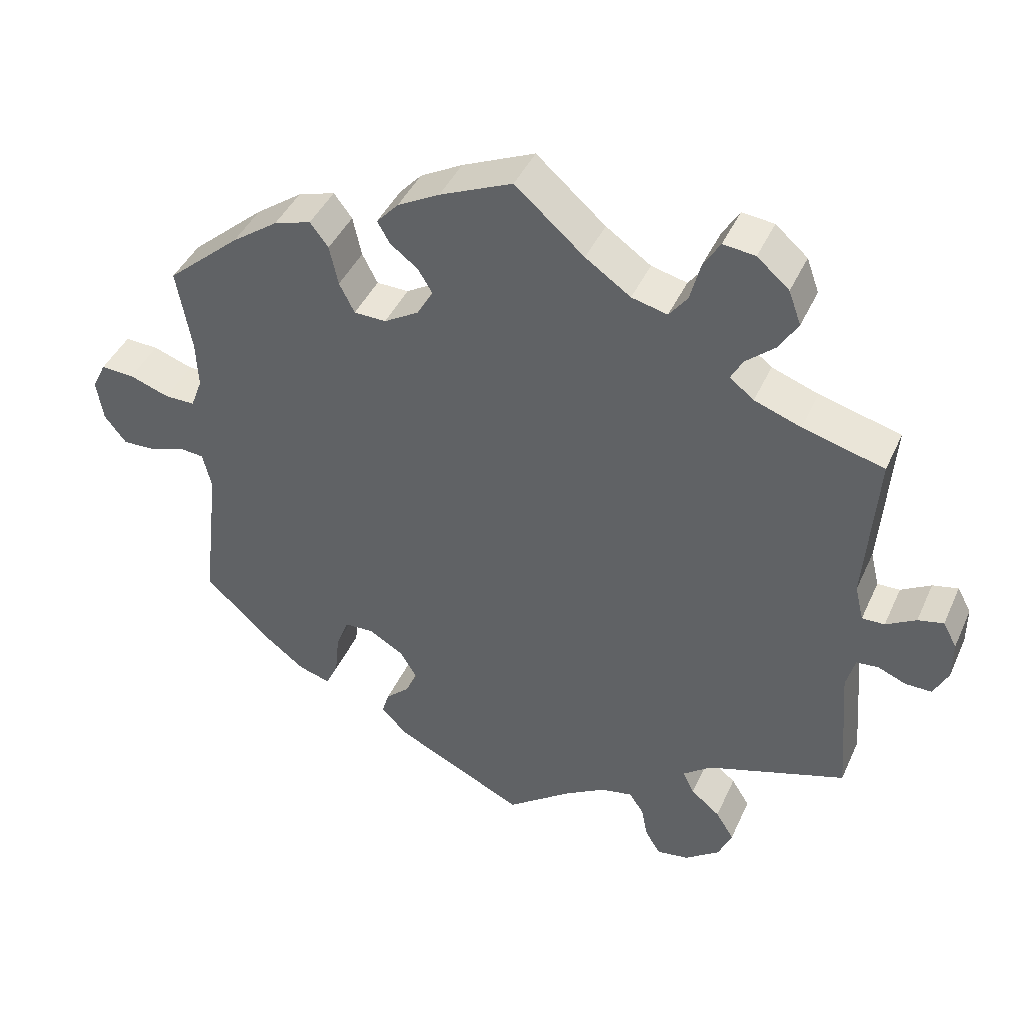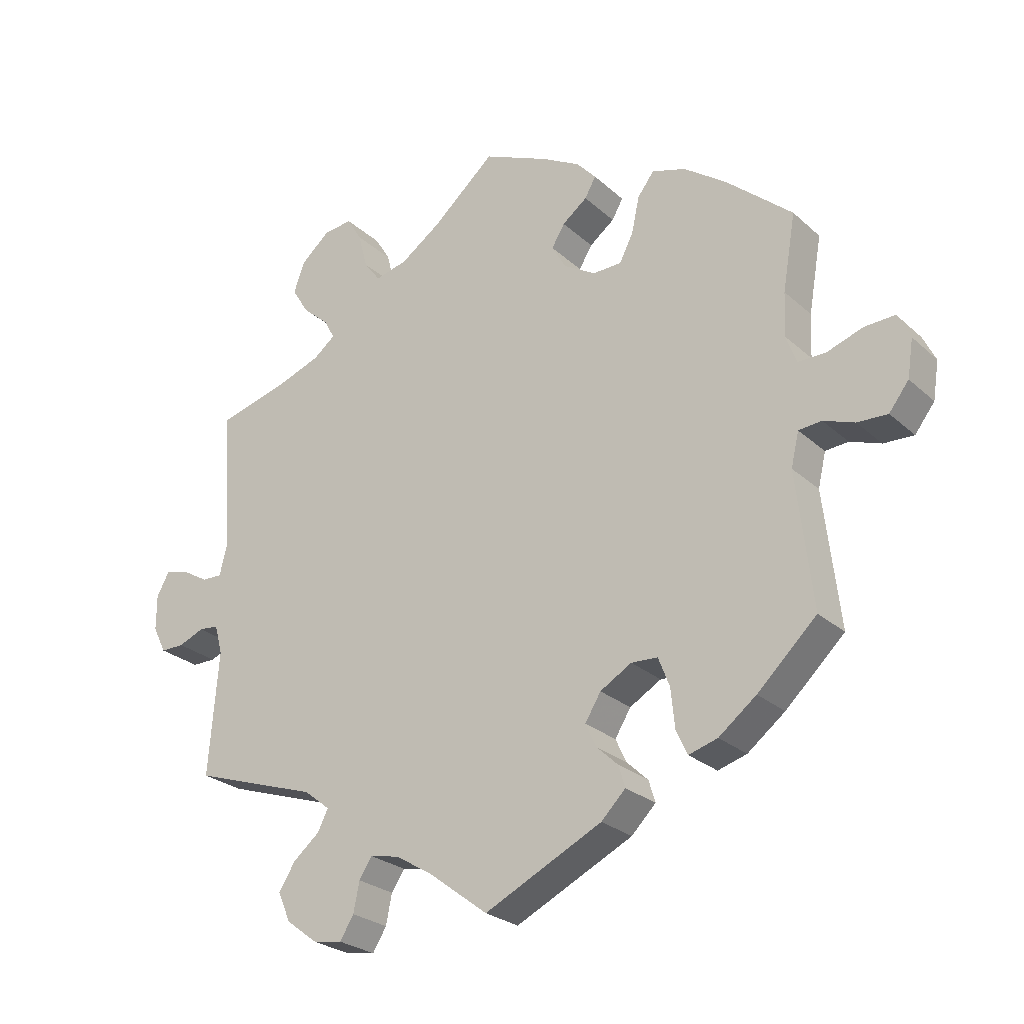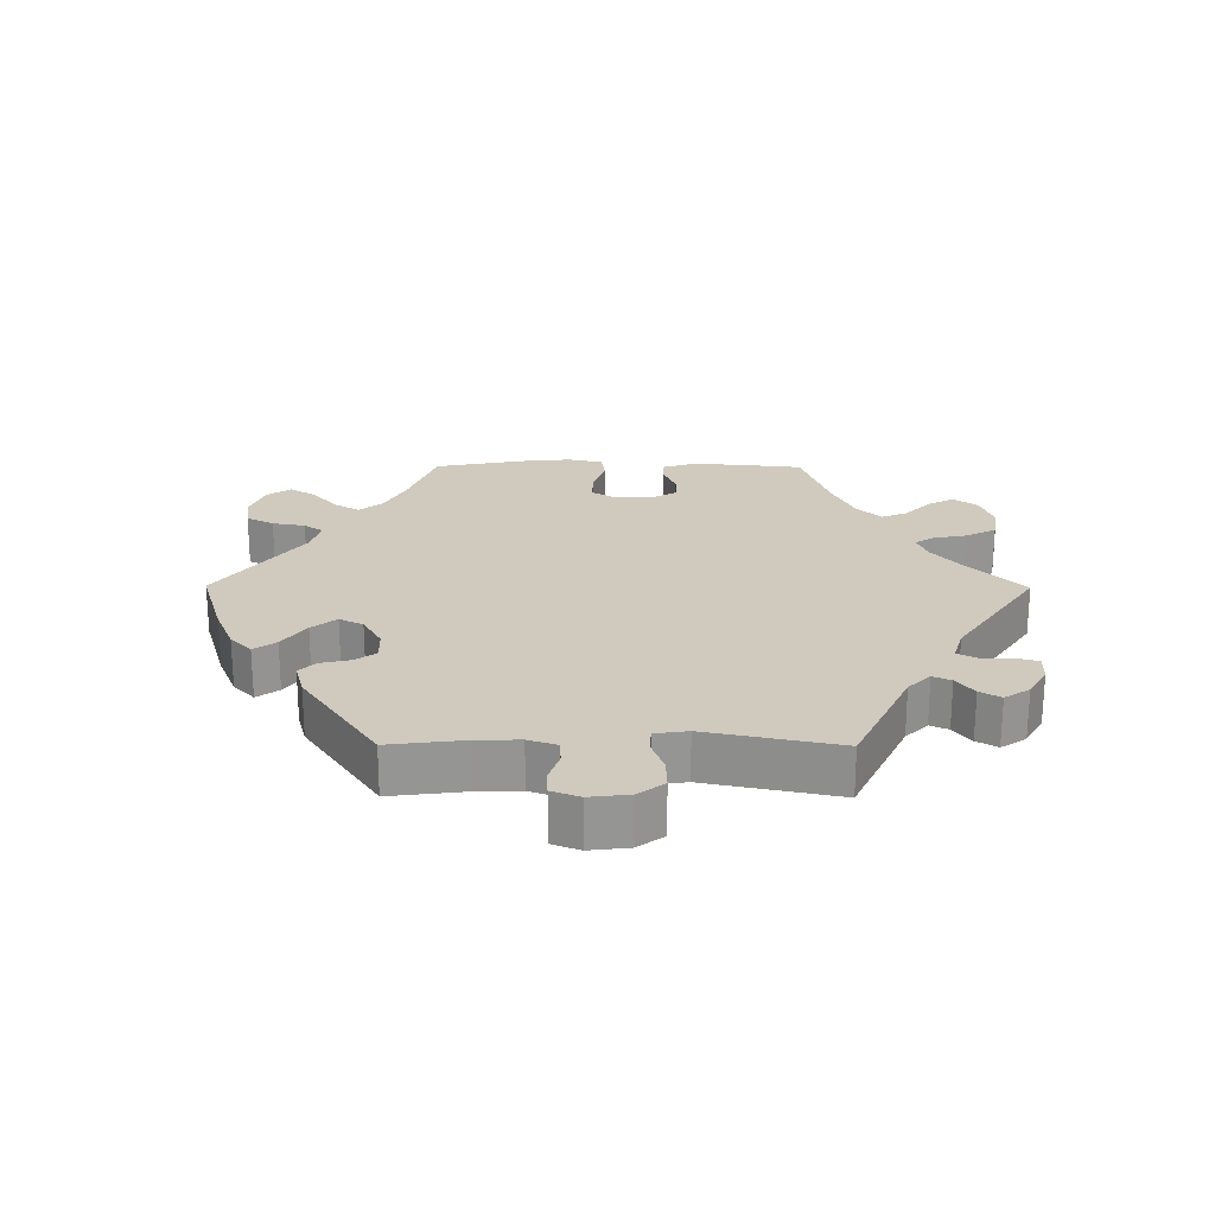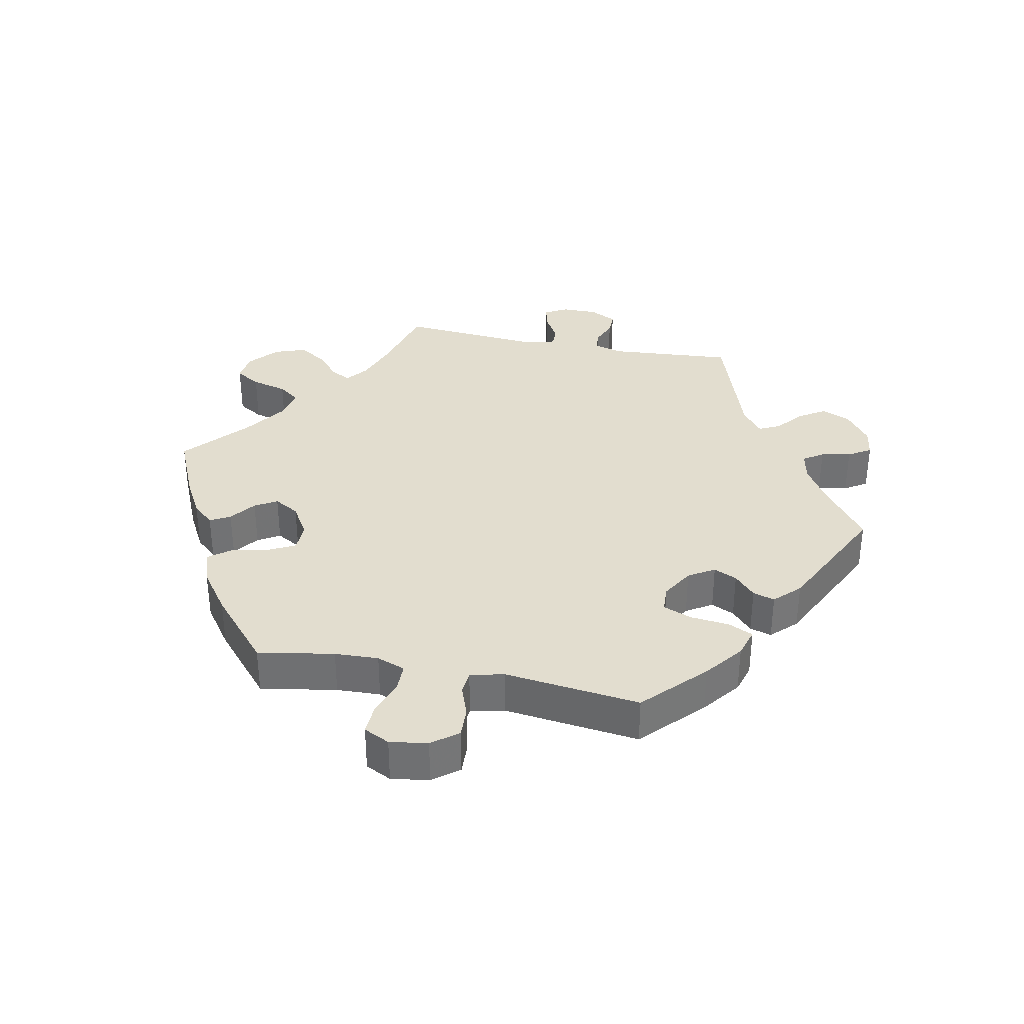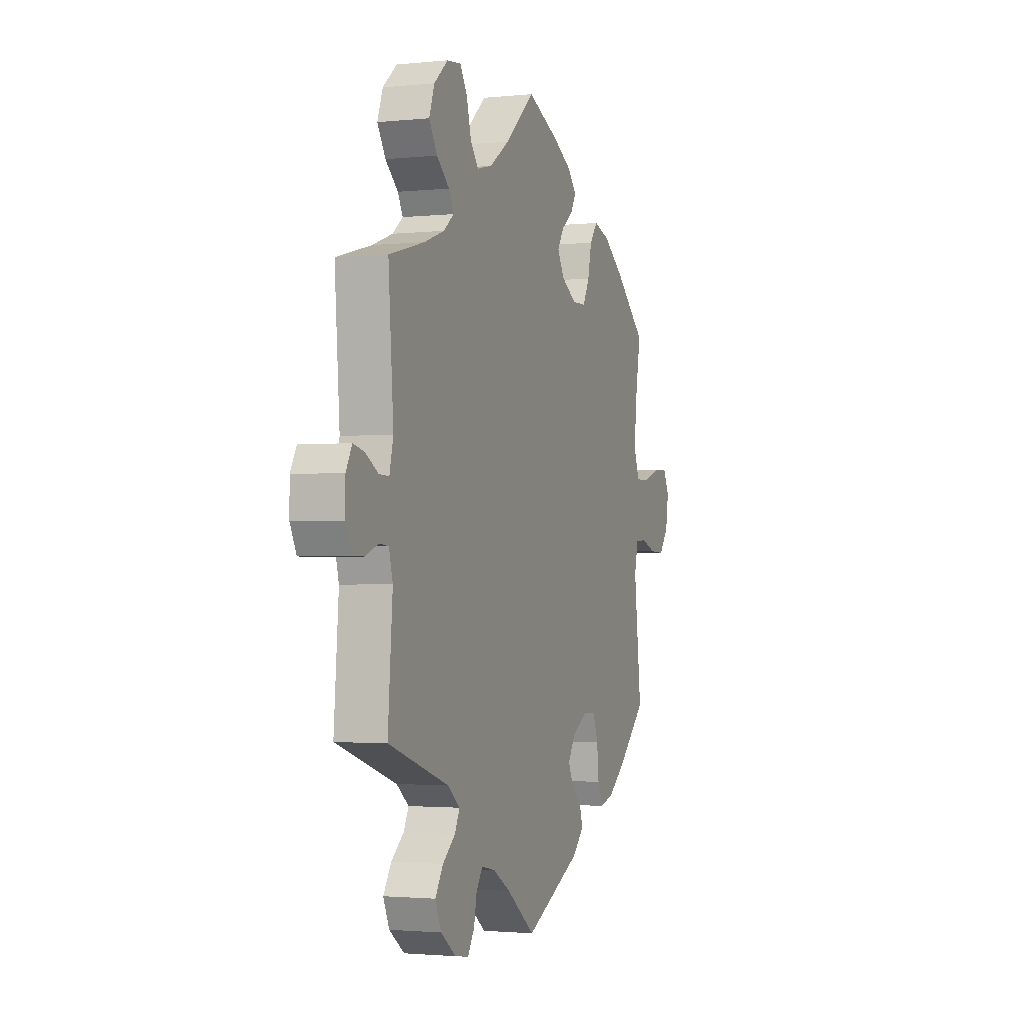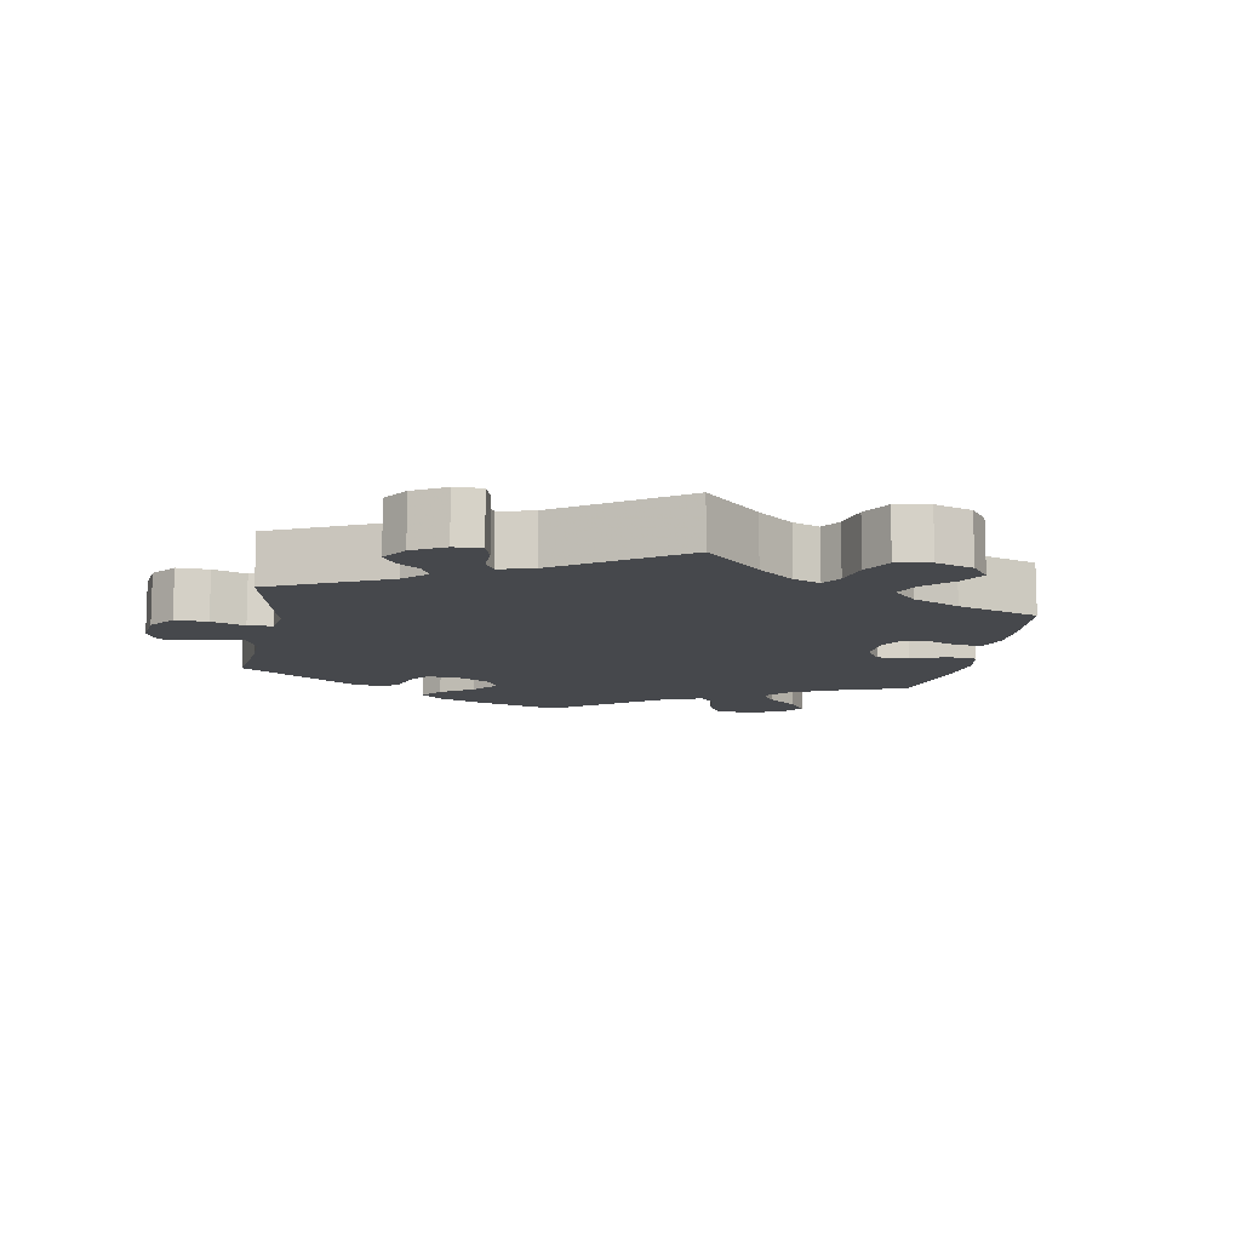
<metadata>
{"format":"obj","ext":"obj","renderer":"f3d","projection":"perspective","resolution":1024,"background":"white","views":[{"elev":42.7,"azim":-156.9,"up":"+Z"},{"elev":-25.8,"azim":35.7,"up":"+Z"},{"elev":23.0,"azim":-149.7,"up":"+Y"},{"elev":34.9,"azim":101.5,"up":"+Y"},{"elev":-1.9,"azim":-69.7,"up":"+Z"},{"elev":-11.1,"azim":-70.3,"up":"+Y"}]}
</metadata>
<code>
v 0.411 0.07 -0.373
v 0.354 0.07 -0.417
v 0.31 0.07 -0.43
v 0.293 0.07 -0.393
v 0.287 0.07 -0.334
v 0.27 0.07 -0.29
v 0.23 0.07 -0.288
v 0.182 0.07 -0.316
v 0.158 0.07 -0.355
v 0.174 0.07 -0.39
v 0.207 0.07 -0.421
v 0.217 0.07 -0.454
v 0.18 0.07 -0.491
v 0.001 0.07 -0.578
v -0.089 0.07 -0.51
v -0.145 0.07 -0.476
v -0.189 0.07 -0.467
v -0.209 0.07 -0.497
v -0.218 0.07 -0.542
v -0.239 0.07 -0.576
v -0.283 0.07 -0.569
v -0.331 0.07 -0.533
v -0.35 0.07 -0.489
v -0.325 0.07 -0.449
v -0.285 0.07 -0.416
v -0.269 0.07 -0.384
v -0.308 0.07 -0.353
v -0.5 0.07 -0.289
v -0.485 0.07 -0.102
v -0.497 0.07 -0.057
v -0.527 0.07 -0.054
v -0.566 0.07 -0.07
v -0.602 0.07 -0.07
v -0.622 0.07 -0.03
v -0.622 0.07 0.024
v -0.603 0.07 0.059
v -0.568 0.07 0.051
v -0.527 0.07 0.027
v -0.496 0.07 0.026
v -0.484 0.07 0.076
v -0.5 0.07 0.289
v -0.388 0.07 0.319
v -0.324 0.07 0.342
v -0.291 0.07 0.368
v -0.307 0.07 0.398
v -0.347 0.07 0.433
v -0.373 0.07 0.475
v -0.356 0.07 0.522
v -0.312 0.07 0.56
v -0.268 0.07 0.565
v -0.245 0.07 0.527
v -0.231 0.07 0.473
v -0.206 0.07 0.44
v -0.157 0.07 0.452
v -0.095 0.07 0.495
v 0 0.07 0.578
v 0.1 0.07 0.534
v 0.158 0.07 0.502
v 0.188 0.07 0.469
v 0.171 0.07 0.439
v 0.133 0.07 0.41
v 0.113 0.07 0.377
v 0.135 0.07 0.339
v 0.183 0.07 0.31
v 0.227 0.07 0.311
v 0.248 0.07 0.352
v 0.26 0.07 0.407
v 0.285 0.07 0.44
v 0.336 0.07 0.424
v 0.4 0.07 0.378
v 0.501 0.07 0.29
v 0.481 0.07 0.175
v 0.478 0.07 0.109
v 0.494 0.07 0.066
v 0.536 0.07 0.066
v 0.591 0.07 0.085
v 0.637 0.07 0.087
v 0.656 0.07 0.048
v 0.647 0.07 -0.009
v 0.617 0.07 -0.048
v 0.571 0.07 -0.046
v 0.524 0.07 -0.029
v 0.489 0.07 -0.032
v 0.477 0.07 -0.083
v 0.501 0.07 -0.288
v 0.411 0 -0.373
v 0.354 0 -0.417
v 0.31 0 -0.43
v 0.293 0 -0.393
v 0.287 0 -0.334
v 0.27 0 -0.29
v 0.23 0 -0.288
v 0.182 0 -0.316
v 0.158 0 -0.355
v 0.174 0 -0.39
v 0.207 0 -0.421
v 0.217 0 -0.454
v 0.18 0 -0.491
v 0.001 0 -0.578
v -0.089 0 -0.51
v -0.145 0 -0.476
v -0.189 0 -0.467
v -0.209 0 -0.497
v -0.218 0 -0.542
v -0.239 0 -0.576
v -0.283 0 -0.569
v -0.331 0 -0.533
v -0.35 0 -0.489
v -0.325 0 -0.449
v -0.285 0 -0.416
v -0.269 0 -0.384
v -0.308 0 -0.353
v -0.5 0 -0.289
v -0.485 0 -0.102
v -0.497 0 -0.057
v -0.527 0 -0.054
v -0.566 0 -0.07
v -0.602 0 -0.07
v -0.622 0 -0.03
v -0.622 0 0.024
v -0.603 0 0.059
v -0.568 0 0.051
v -0.527 0 0.027
v -0.496 0 0.026
v -0.484 0 0.076
v -0.5 0 0.289
v -0.388 0 0.319
v -0.324 0 0.342
v -0.291 0 0.368
v -0.307 0 0.398
v -0.347 0 0.433
v -0.373 0 0.475
v -0.356 0 0.522
v -0.312 0 0.56
v -0.268 0 0.565
v -0.245 0 0.527
v -0.231 0 0.473
v -0.206 0 0.44
v -0.157 0 0.452
v -0.095 0 0.495
v 0 0 0.578
v 0.1 0 0.534
v 0.158 0 0.502
v 0.188 0 0.469
v 0.171 0 0.439
v 0.133 0 0.41
v 0.113 0 0.377
v 0.135 0 0.339
v 0.183 0 0.31
v 0.227 0 0.311
v 0.248 0 0.352
v 0.26 0 0.407
v 0.285 0 0.44
v 0.336 0 0.424
v 0.4 0 0.378
v 0.501 0 0.29
v 0.481 0 0.175
v 0.478 0 0.109
v 0.494 0 0.066
v 0.536 0 0.066
v 0.591 0 0.085
v 0.637 0 0.087
v 0.656 0 0.048
v 0.647 0 -0.009
v 0.617 0 -0.048
v 0.571 0 -0.046
v 0.524 0 -0.029
v 0.489 0 -0.032
v 0.477 0 -0.083
v 0.501 0 -0.288
f 84 85 1 2
f 83 84 2 3
f 79 80 81 82
f 79 82 83
f 78 79 83
f 75 76 77 78
f 74 75 78 83
f 73 74 83 3
f 69 70 71 72
f 66 67 68 69
f 65 66 69 72
f 64 65 72 73
f 58 59 60 61
f 58 61 62
f 55 56 57 58
f 54 55 58 62
f 53 54 62 63
f 49 50 51 52
f 49 52 53
f 48 49 53
f 45 46 47 48
f 44 45 48 53
f 40 41 42
f 39 40 42 43
f 35 36 37 38
f 35 38 39
f 34 35 39
f 31 32 33 34
f 30 31 34 39
f 29 30 39 43
f 27 28 29 43
f 22 23 24 25
f 22 25 26
f 21 22 26
f 18 19 20 21
f 17 18 21 26
f 16 17 26
f 15 16 26 27
f 13 14 15
f 10 11 12 13
f 9 10 13 15
f 8 9 15 27
f 73 3 4 5
f 73 5 6
f 64 73 6 7
f 44 53 63 64
f 27 43 44 64
f 7 8 27 64
f 87 86 170 169
f 88 87 169 168
f 167 166 165 164
f 168 167 164
f 168 164 163
f 163 162 161 160
f 168 163 160 159
f 88 168 159 158
f 157 156 155 154
f 154 153 152 151
f 157 154 151 150
f 158 157 150 149
f 146 145 144 143
f 147 146 143
f 143 142 141 140
f 147 143 140 139
f 148 147 139 138
f 137 136 135 134
f 138 137 134
f 138 134 133
f 133 132 131 130
f 138 133 130 129
f 127 126 125
f 128 127 125 124
f 123 122 121 120
f 124 123 120
f 124 120 119
f 119 118 117 116
f 124 119 116 115
f 128 124 115 114
f 128 114 113 112
f 110 109 108 107
f 111 110 107
f 111 107 106
f 106 105 104 103
f 111 106 103 102
f 111 102 101
f 112 111 101 100
f 100 99 98
f 98 97 96 95
f 100 98 95 94
f 112 100 94 93
f 90 89 88 158
f 91 90 158
f 92 91 158 149
f 149 148 138 129
f 149 129 128 112
f 149 112 93 92
f 1 86 87 2
f 2 87 88 3
f 3 88 89 4
f 4 89 90 5
f 5 90 91 6
f 6 91 92 7
f 7 92 93 8
f 8 93 94 9
f 9 94 95 10
f 10 95 96 11
f 11 96 97 12
f 12 97 98 13
f 13 98 99 14
f 14 99 100 15
f 15 100 101 16
f 16 101 102 17
f 17 102 103 18
f 18 103 104 19
f 19 104 105 20
f 20 105 106 21
f 21 106 107 22
f 22 107 108 23
f 23 108 109 24
f 24 109 110 25
f 25 110 111 26
f 26 111 112 27
f 27 112 113 28
f 28 113 114 29
f 29 114 115 30
f 30 115 116 31
f 31 116 117 32
f 32 117 118 33
f 33 118 119 34
f 34 119 120 35
f 35 120 121 36
f 36 121 122 37
f 37 122 123 38
f 38 123 124 39
f 39 124 125 40
f 40 125 126 41
f 41 126 127 42
f 42 127 128 43
f 43 128 129 44
f 44 129 130 45
f 45 130 131 46
f 46 131 132 47
f 47 132 133 48
f 48 133 134 49
f 49 134 135 50
f 50 135 136 51
f 51 136 137 52
f 52 137 138 53
f 53 138 139 54
f 54 139 140 55
f 55 140 141 56
f 56 141 142 57
f 57 142 143 58
f 58 143 144 59
f 59 144 145 60
f 60 145 146 61
f 61 146 147 62
f 62 147 148 63
f 63 148 149 64
f 64 149 150 65
f 65 150 151 66
f 66 151 152 67
f 67 152 153 68
f 68 153 154 69
f 69 154 155 70
f 70 155 156 71
f 71 156 157 72
f 72 157 158 73
f 73 158 159 74
f 74 159 160 75
f 75 160 161 76
f 76 161 162 77
f 77 162 163 78
f 78 163 164 79
f 79 164 165 80
f 80 165 166 81
f 81 166 167 82
f 82 167 168 83
f 83 168 169 84
f 84 169 170 85
f 85 170 86 1

</code>
